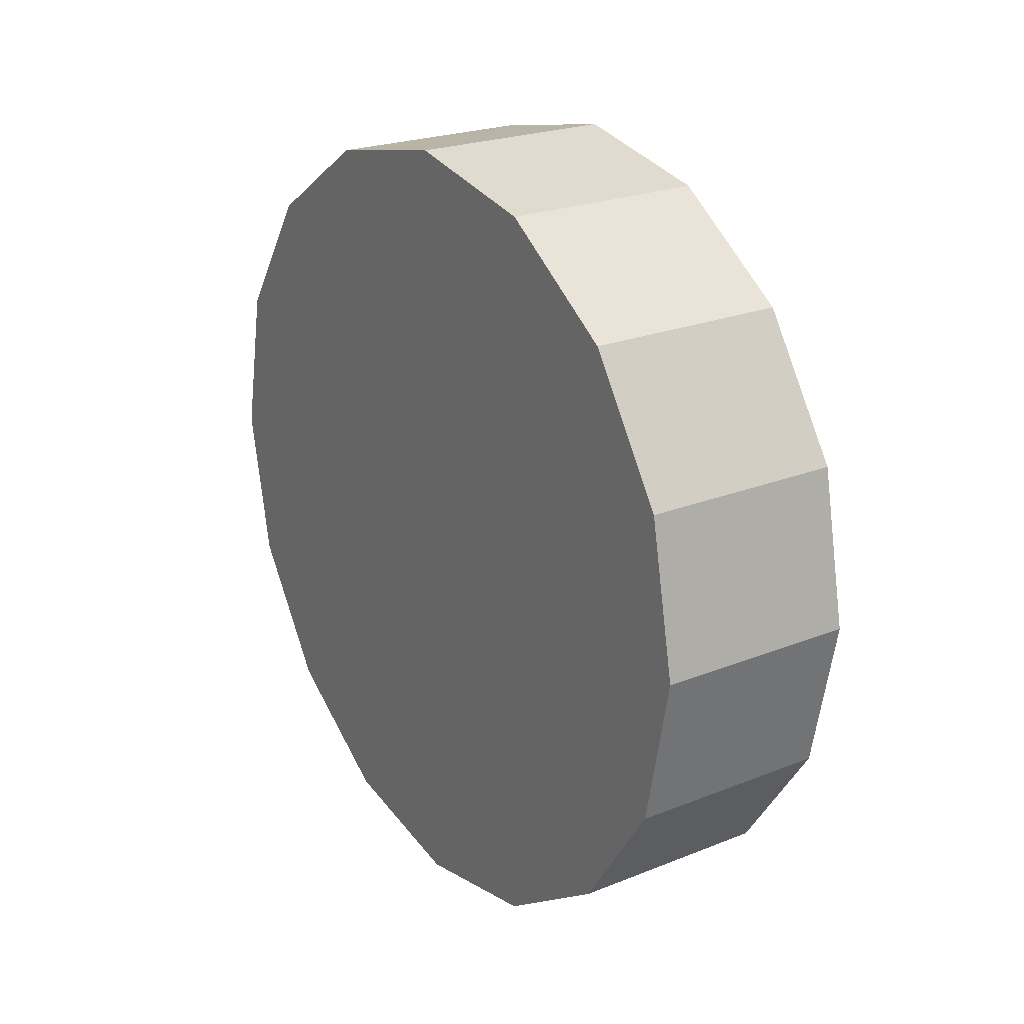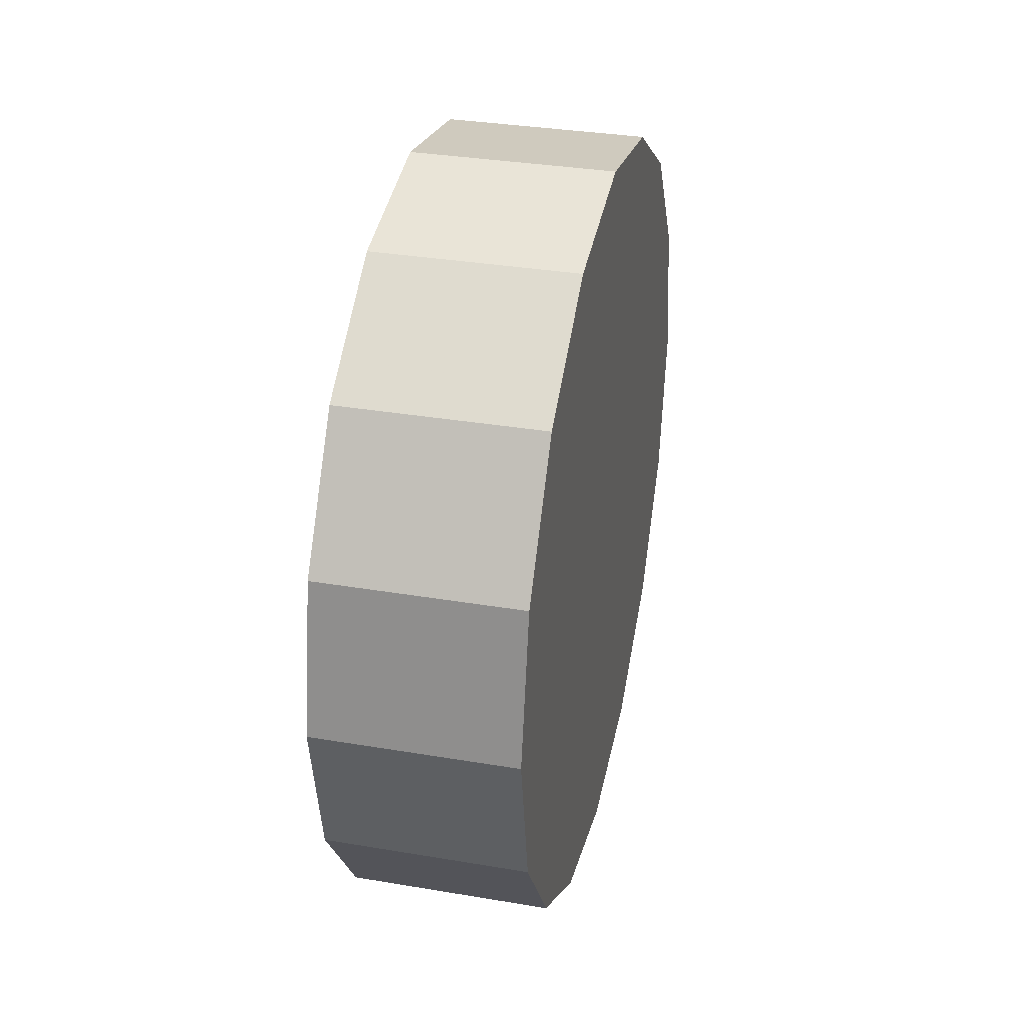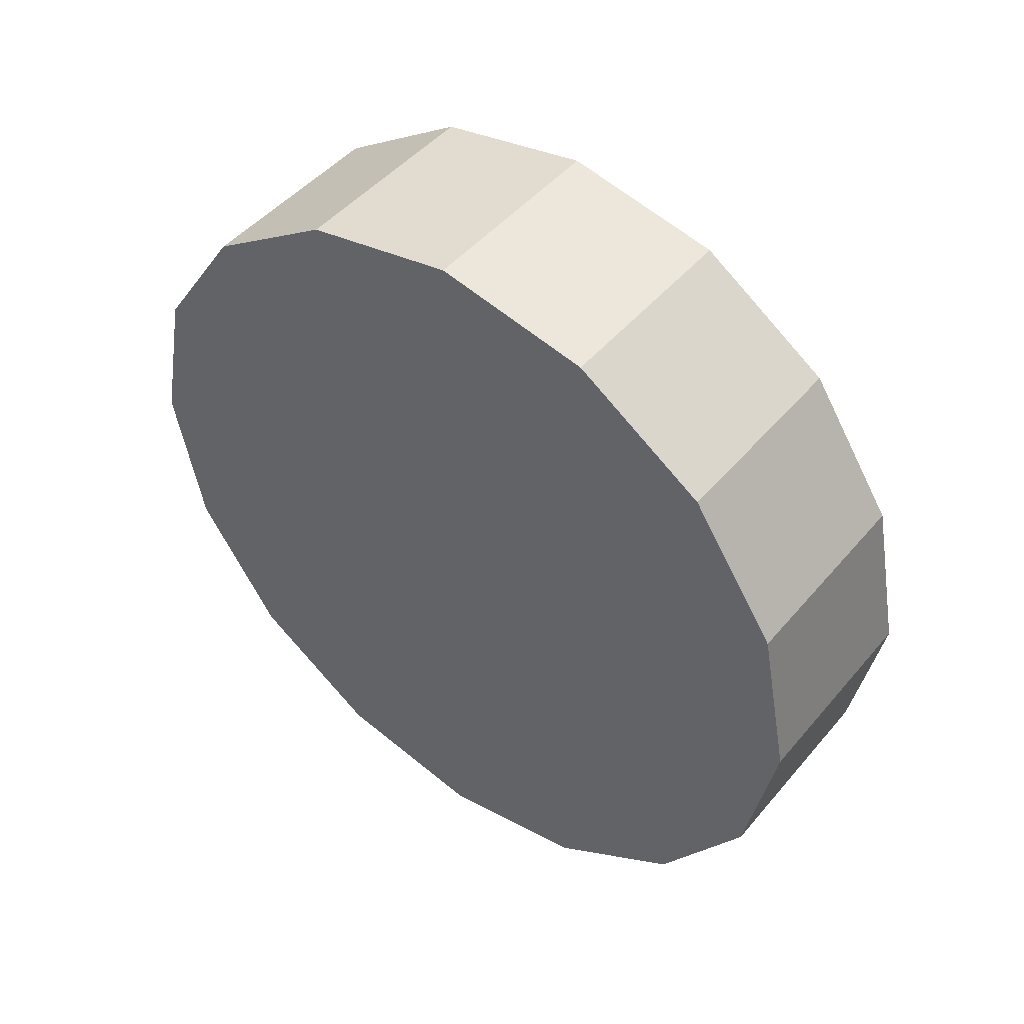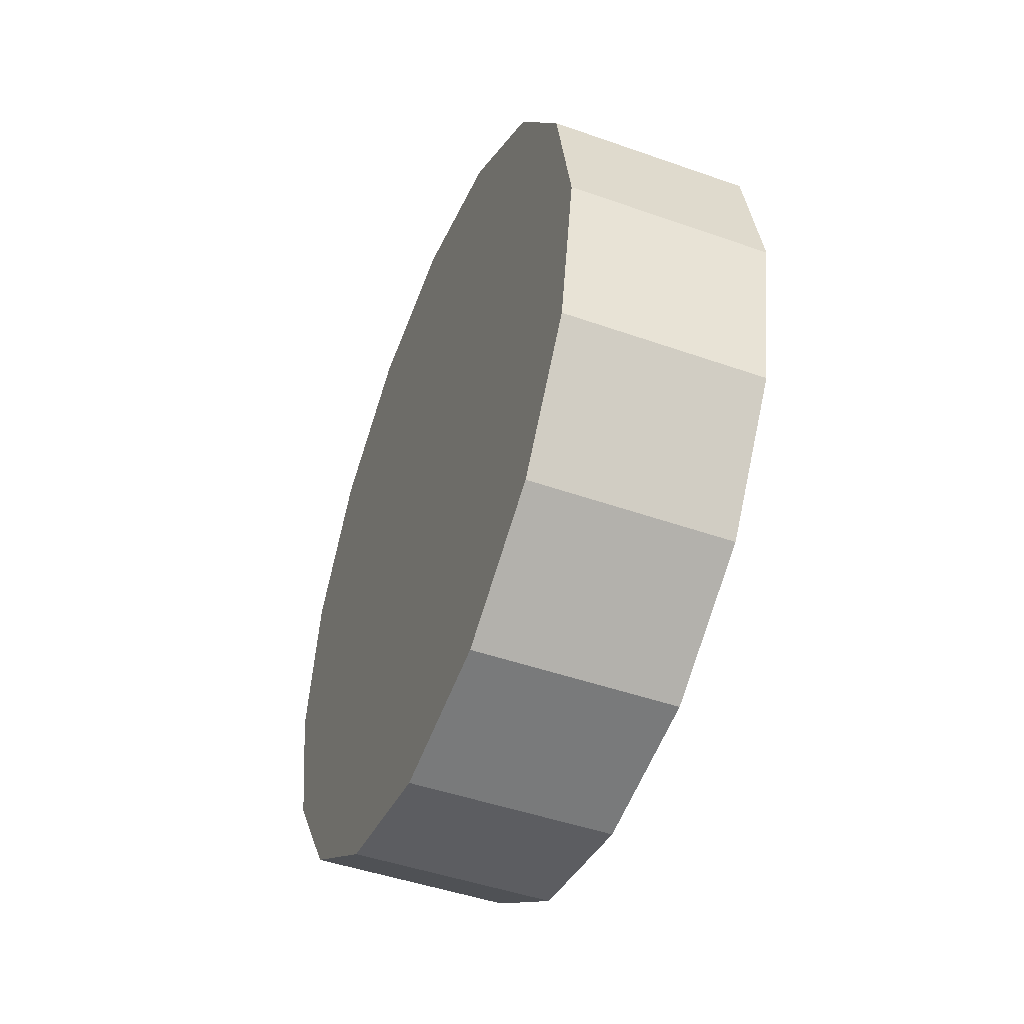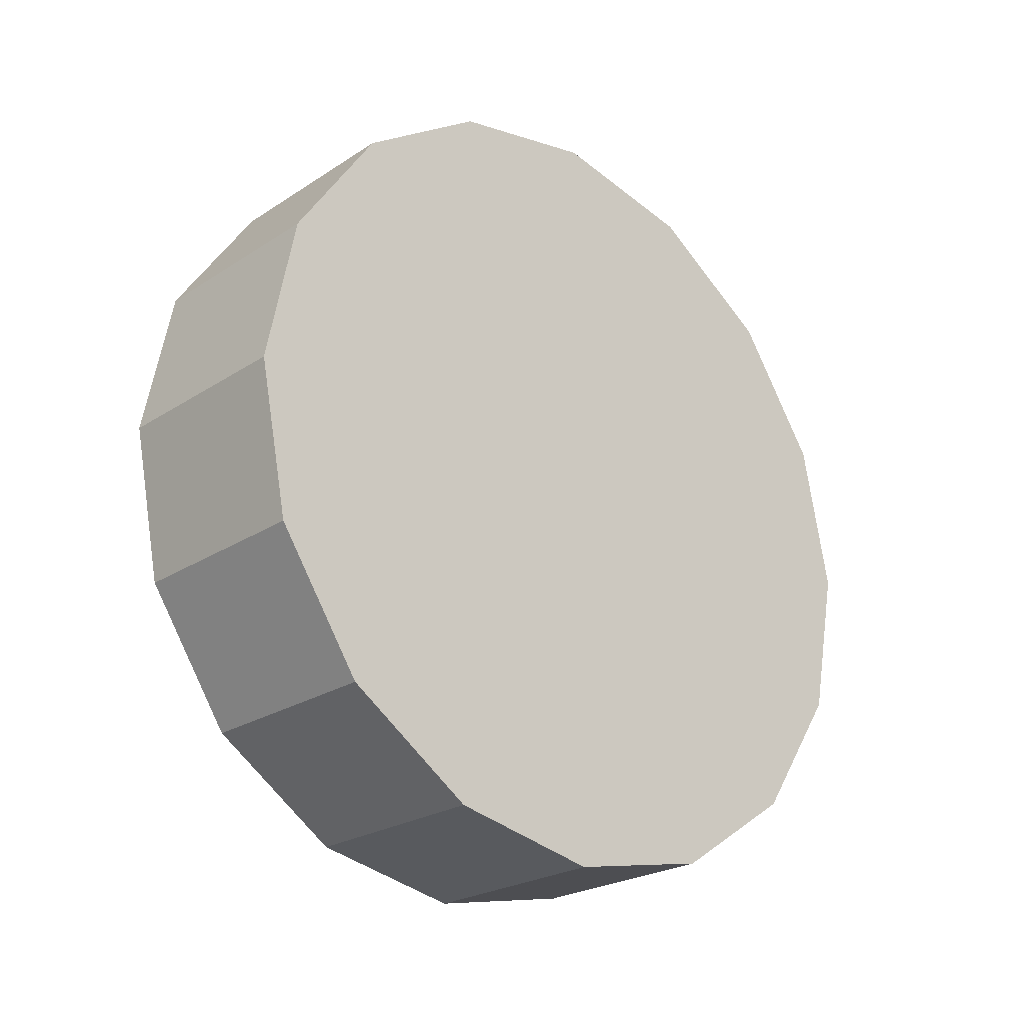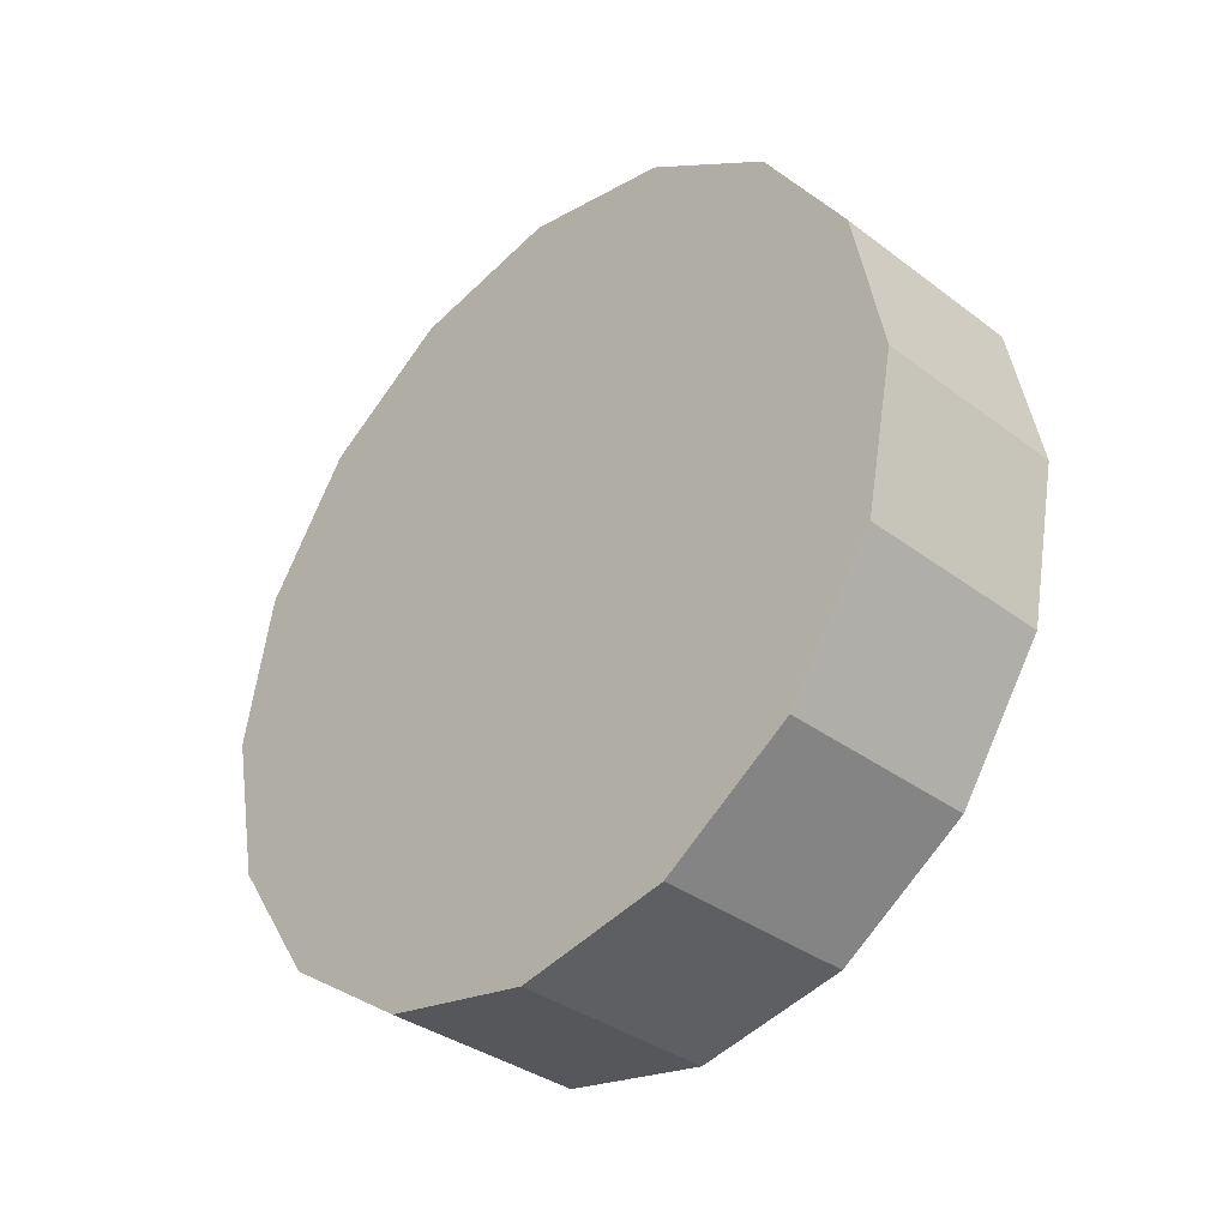
<metadata>
{"format":"obj","ext":"obj","renderer":"f3d","projection":"perspective","resolution":1024,"background":"white","views":[{"elev":23.3,"azim":-33.9,"up":"+Y"},{"elev":33.8,"azim":12.9,"up":"+Y"},{"elev":47.0,"azim":-52.2,"up":"+Y"},{"elev":-47.2,"azim":-21.7,"up":"+Y"},{"elev":-24.0,"azim":47.0,"up":"+Y"},{"elev":-35.5,"azim":-44.7,"up":"+Y"}]}
</metadata>
<code>
v 1.936 0.1497 3.096
v 1.936 0.1781 3.09
v 1.936 0.2022 3.074
v 1.936 0.2183 3.05
v 1.936 0.2239 3.022
v 1.936 0.2183 2.993
v 1.936 0.2022 2.969
v 1.936 0.1781 2.953
v 1.936 0.1497 2.947
v 1.936 0.1213 2.953
v 1.936 0.09722 2.969
v 1.936 0.08113 2.993
v 1.936 0.07548 3.022
v 1.936 0.08113 3.05
v 1.936 0.09722 3.074
v 1.936 0.1213 3.09
v 1.936 0.1497 3.022
v 1.936 0.1497 3.022
v 1.936 0.1497 3.022
v 1.936 0.1497 3.022
v 1.936 0.1497 3.022
v 1.936 0.1497 3.022
v 1.936 0.1497 3.022
v 1.936 0.1497 3.022
v 1.936 0.1497 3.022
v 1.936 0.1497 3.022
v 1.936 0.1497 3.022
v 1.936 0.1497 3.022
v 1.936 0.1497 3.022
v 1.936 0.1497 3.022
v 1.936 0.1497 3.022
v 1.936 0.1497 3.022
v 1.898 0.1497 3.096
v 1.898 0.1781 3.09
v 1.898 0.2022 3.074
v 1.898 0.2183 3.05
v 1.898 0.2239 3.022
v 1.898 0.2183 2.993
v 1.898 0.2022 2.969
v 1.898 0.1781 2.953
v 1.898 0.1497 2.947
v 1.898 0.1213 2.953
v 1.898 0.09722 2.969
v 1.898 0.08113 2.993
v 1.898 0.07548 3.022
v 1.898 0.08113 3.05
v 1.898 0.09722 3.074
v 1.898 0.1213 3.09
v 1.898 0.1497 3.022
v 1.898 0.1497 3.022
v 1.898 0.1497 3.022
v 1.898 0.1497 3.022
v 1.898 0.1497 3.022
v 1.898 0.1497 3.022
v 1.898 0.1497 3.022
v 1.898 0.1497 3.022
v 1.898 0.1497 3.022
v 1.898 0.1497 3.022
v 1.898 0.1497 3.022
v 1.898 0.1497 3.022
v 1.898 0.1497 3.022
v 1.898 0.1497 3.022
v 1.898 0.1497 3.022
v 1.898 0.1497 3.022
f 33 34 49
f 49 34 50
f 34 35 50
f 50 35 51
f 35 36 51
f 51 36 52
f 36 37 52
f 52 37 53
f 37 38 53
f 53 38 54
f 38 39 54
f 54 39 55
f 39 40 55
f 55 40 56
f 40 41 56
f 56 41 57
f 41 42 57
f 57 42 58
f 42 43 58
f 58 43 59
f 43 44 59
f 59 44 60
f 44 45 60
f 60 45 61
f 45 46 61
f 61 46 62
f 46 47 62
f 62 47 63
f 47 48 63
f 63 48 64
f 48 33 64
f 64 33 49
f 2 1 17
f 2 17 18
f 3 2 18
f 3 18 19
f 4 3 19
f 4 19 20
f 5 4 20
f 5 20 21
f 6 5 21
f 6 21 22
f 7 6 22
f 7 22 23
f 8 7 23
f 8 23 24
f 9 8 24
f 9 24 25
f 10 9 25
f 10 25 26
f 11 10 26
f 11 26 27
f 12 11 27
f 12 27 28
f 13 12 28
f 13 28 29
f 14 13 29
f 14 29 30
f 15 14 30
f 15 30 31
f 16 15 31
f 16 31 32
f 1 16 32
f 1 32 17
f 49 50 17
f 17 50 18
f 50 51 18
f 18 51 19
f 51 52 19
f 19 52 20
f 52 53 20
f 20 53 21
f 53 54 21
f 21 54 22
f 54 55 22
f 22 55 23
f 55 56 23
f 23 56 24
f 56 57 24
f 24 57 25
f 57 58 25
f 25 58 26
f 58 59 26
f 26 59 27
f 59 60 27
f 27 60 28
f 60 61 28
f 28 61 29
f 61 62 29
f 29 62 30
f 62 63 30
f 30 63 31
f 63 64 31
f 31 64 32
f 64 49 32
f 32 49 17
f 1 2 33
f 33 2 34
f 2 3 34
f 34 3 35
f 3 4 35
f 35 4 36
f 4 5 36
f 36 5 37
f 5 6 37
f 37 6 38
f 6 7 38
f 38 7 39
f 7 8 39
f 39 8 40
f 8 9 40
f 40 9 41
f 9 10 41
f 41 10 42
f 10 11 42
f 42 11 43
f 11 12 43
f 43 12 44
f 12 13 44
f 44 13 45
f 13 14 45
f 45 14 46
f 14 15 46
f 46 15 47
f 15 16 47
f 47 16 48
f 16 1 48
f 48 1 33

</code>
